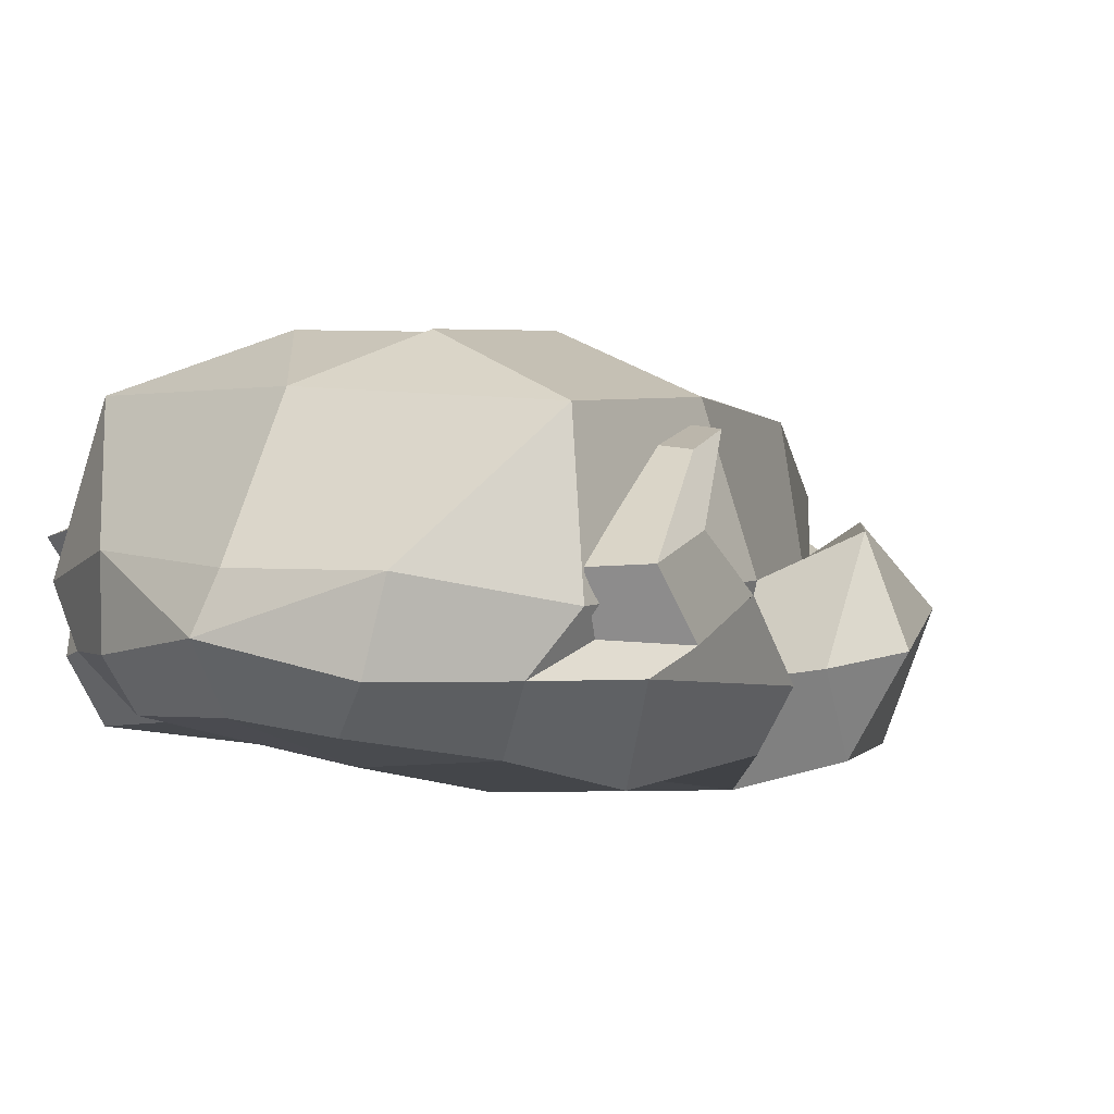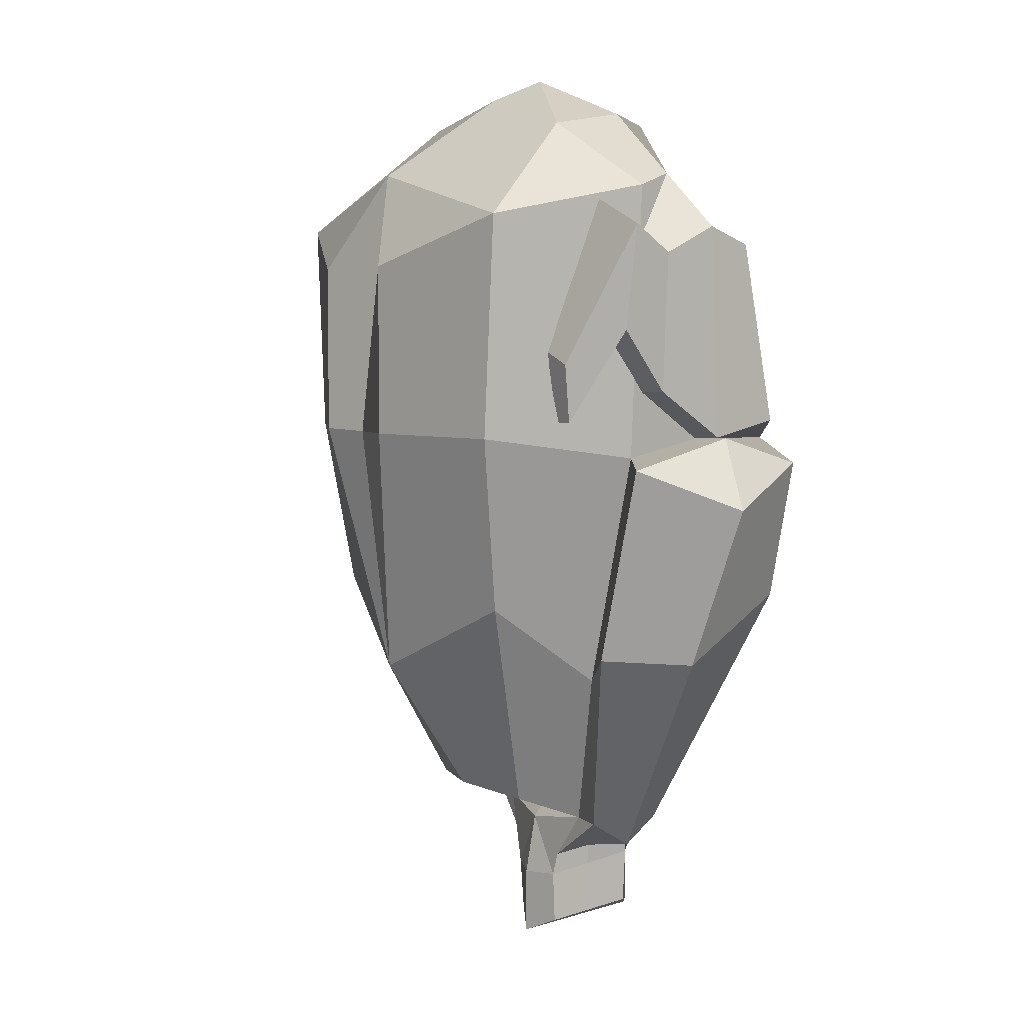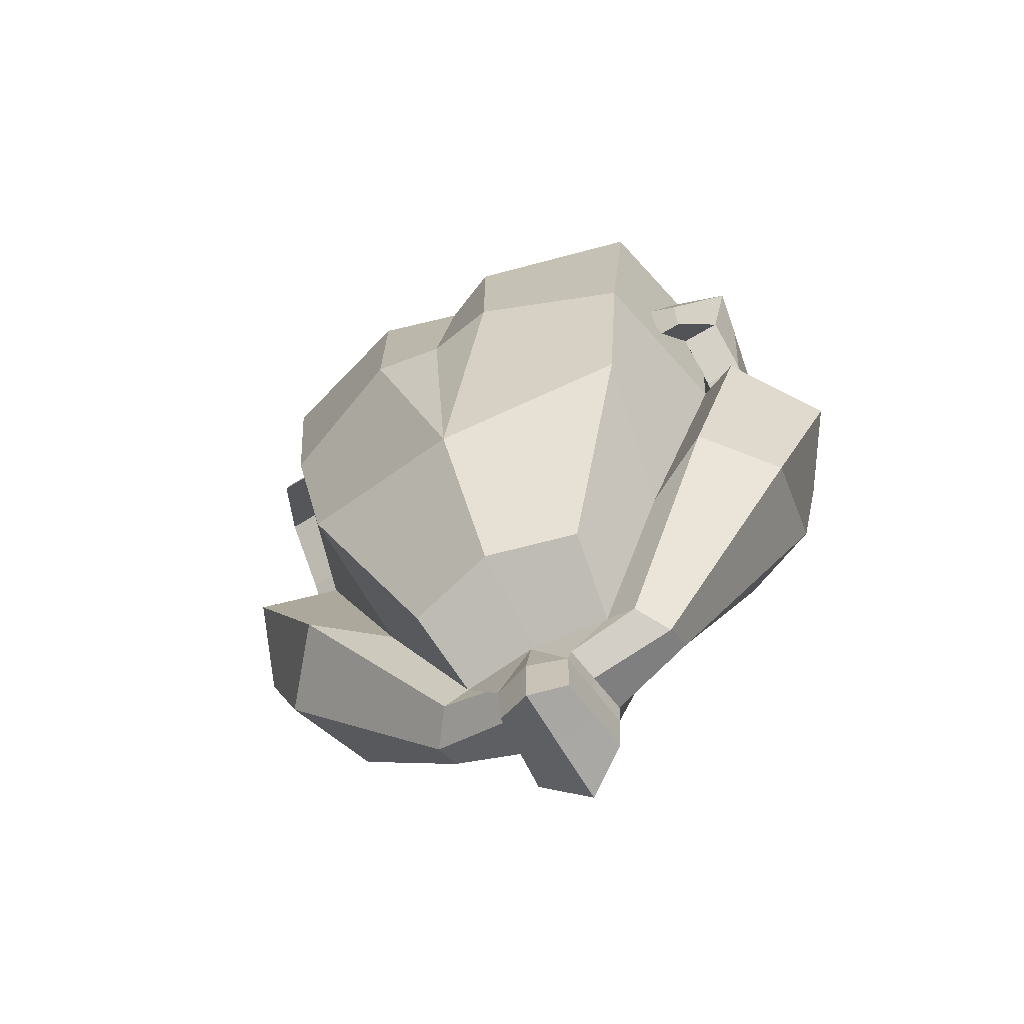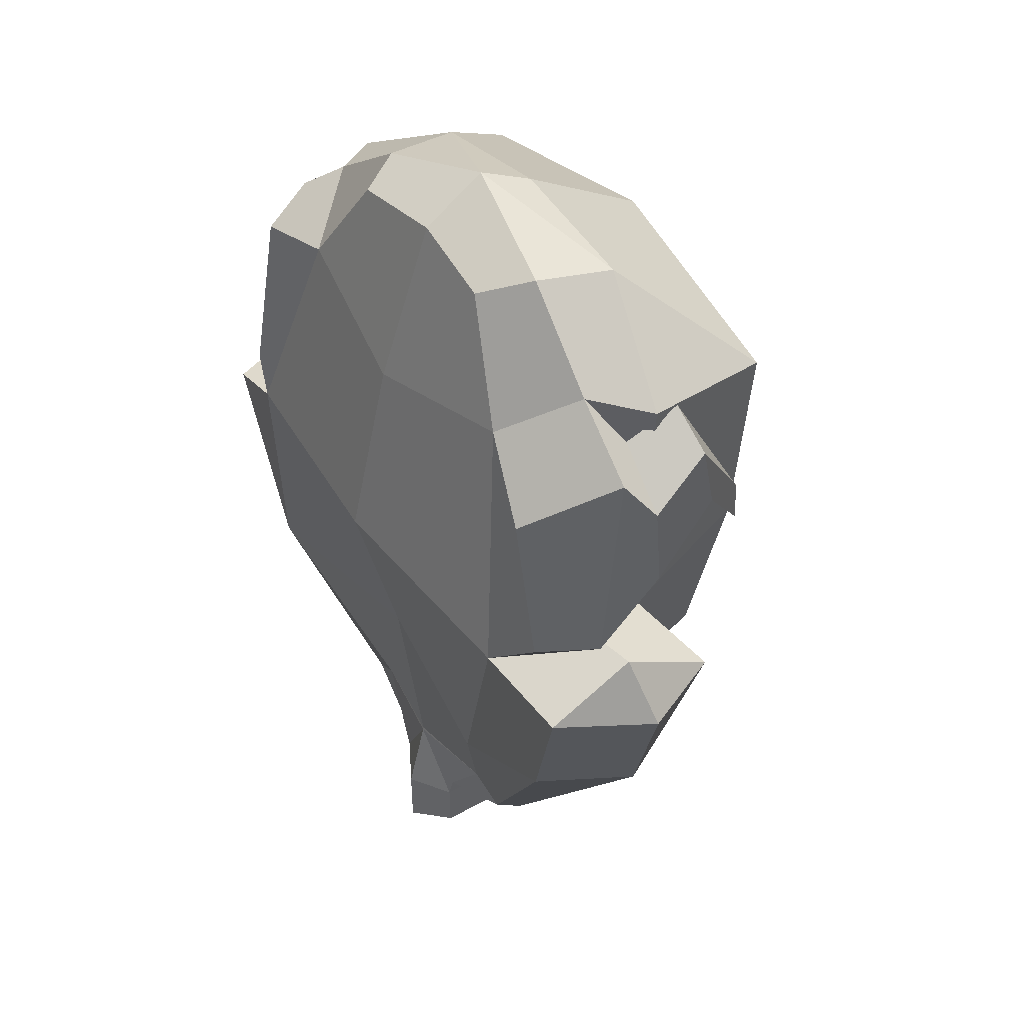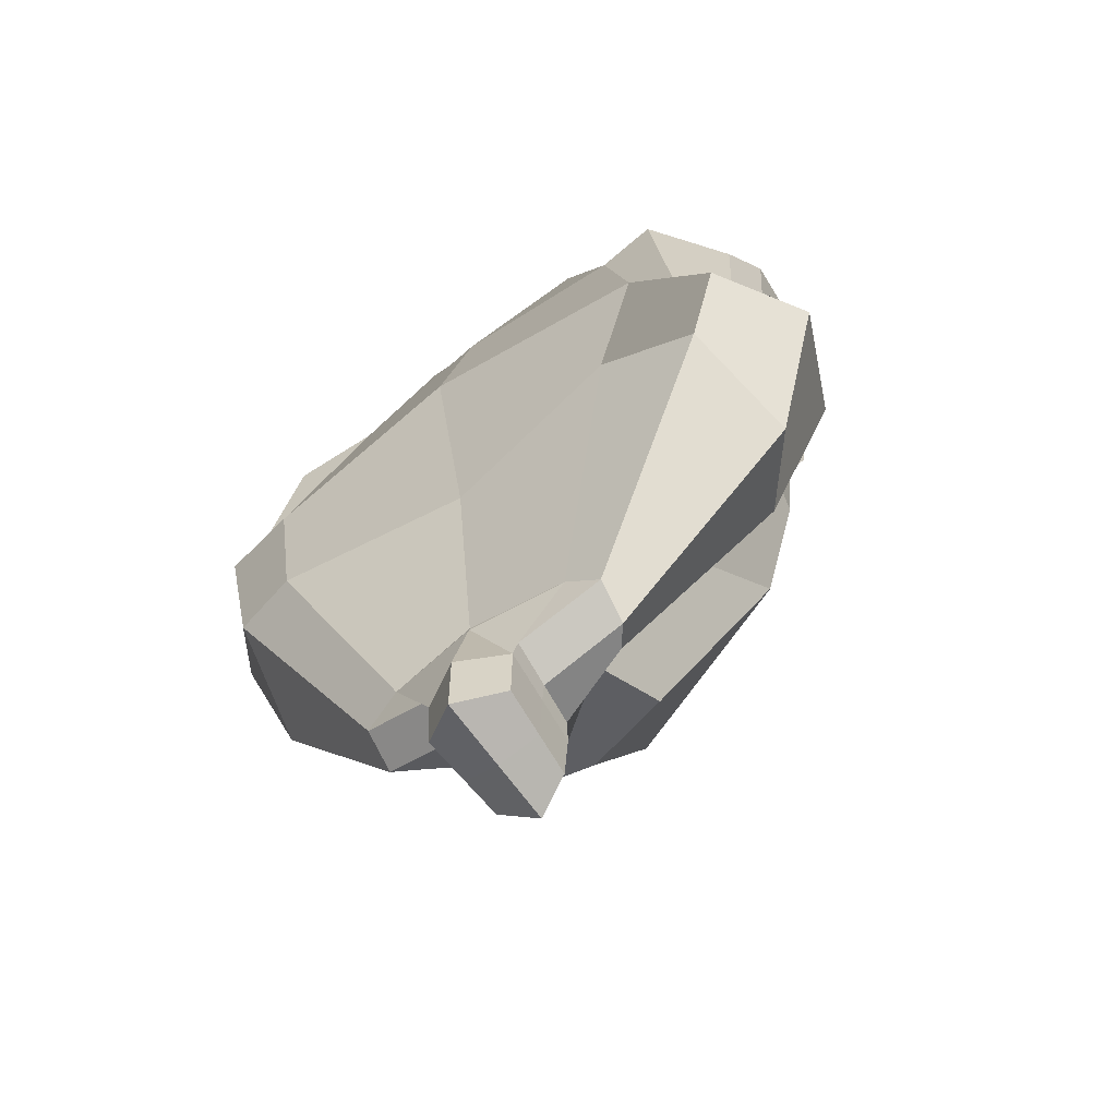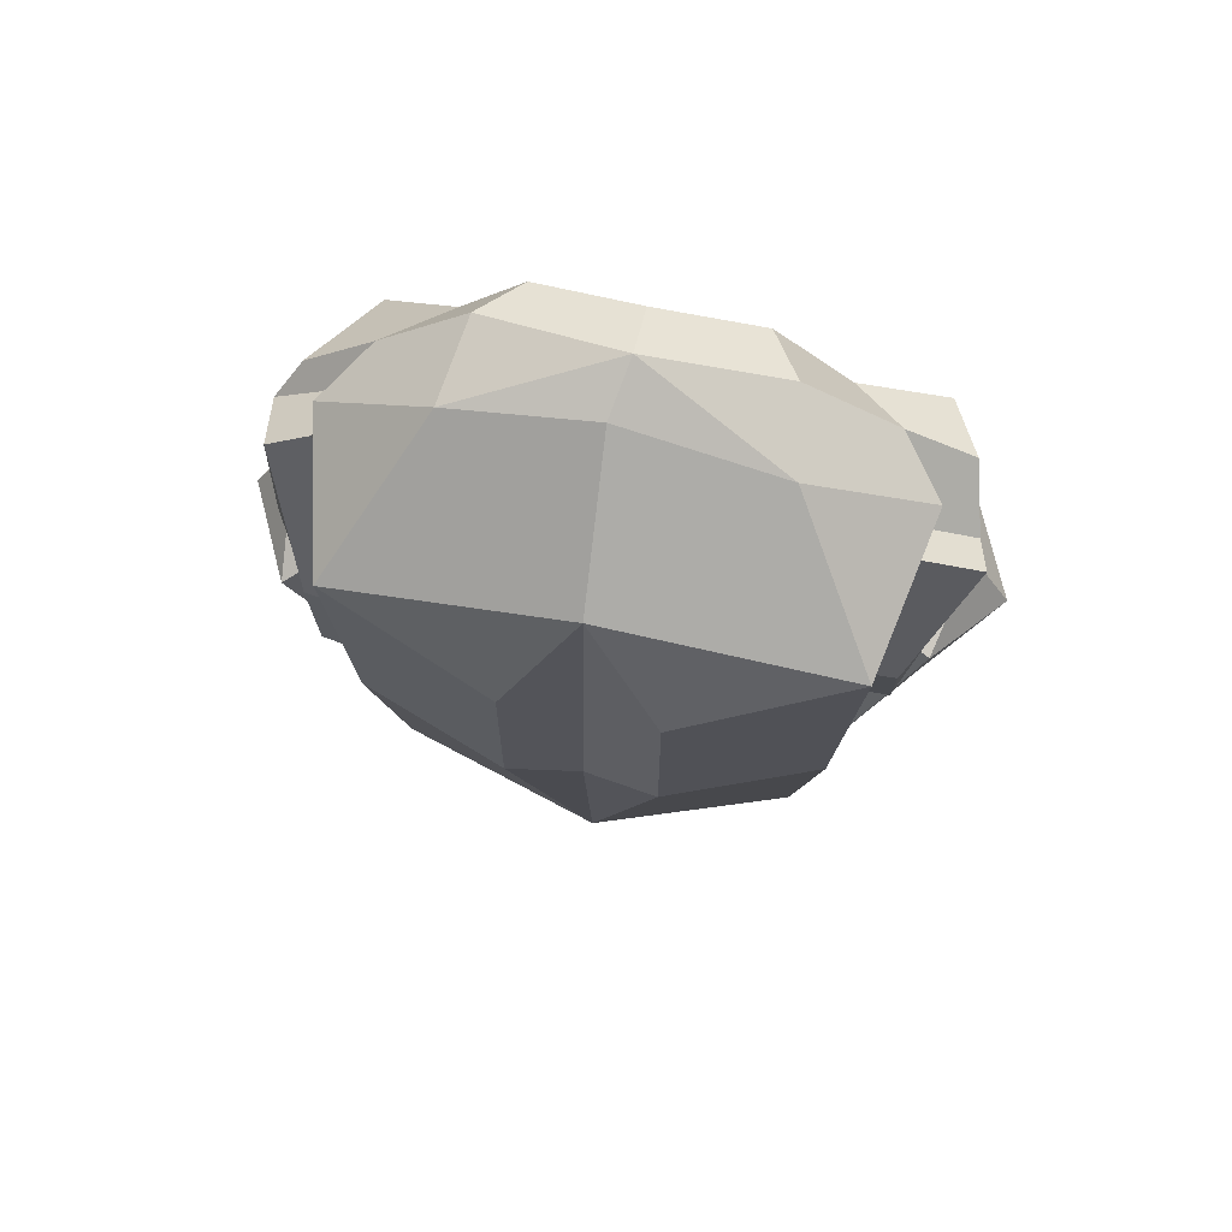
<metadata>
{"format":"obj","ext":"obj","renderer":"f3d","projection":"perspective","resolution":1024,"background":"white","views":[{"elev":4.1,"azim":33.3,"up":"+Y"},{"elev":4.6,"azim":-117.4,"up":"+Z"},{"elev":-70.6,"azim":-150.3,"up":"+Z"},{"elev":45.6,"azim":56.3,"up":"+Z"},{"elev":-61.5,"azim":36.9,"up":"+Z"},{"elev":68.7,"azim":-169.1,"up":"+Z"}]}
</metadata>
<code>
v -6.357 -4.402 11.05
v 5.665 -4.548 11.25
v -8.322 5.05 11.28
v 7.863 5.05 11.28
v -6.689 4.163 -2.983
v 6.228 4.19 -2.967
v -7.109 -6.462 -3.305
v 6.647 -6.475 -3.291
v -0.2304 -5.343 -3.236
v -0.2294 -5.372 9.887
v -0.1068 5.402 13.1
v 2.198 6.953 9.576
v -2.657 6.953 9.576
v -0.2297 5.478 -5.766
v -9.43 -0.3436 12.39
v 8.972 -0.1646 12.39
v -5.837 -0.373 -6.01
v 5.359 -0.2641 -6.01
v -7.61 5.05 3.328
v 7.159 5.05 3.412
v -8.322 -6.207 3.196
v 7.835 -6.256 2.727
v -0.2294 -6.953 3.241
v -2.657 6.953 3.377
v 2.198 6.953 3.404
v -0.2294 6.572 3.371
v 8.545 -0.1709 2.608
v -8.853 -0.2696 2.572
v -9.929 -5.65 -2.56
v -10.76 -6.05 2.358
v -10.32 0.3725 2.209
v -8.324 0.6433 -4.859
v 10.7 -5.39 1.116
v 11.02 1.22 0.7475
v 9.742 -5.438 -3.024
v 8.363 1.152 -4.15
v -3.001 -1.409 -11.92
v -3.63 -3.913 -10.8
v -4.886 -3.71 -11.71
v -4.026 -1.498 -12.01
v 2.531 -1.348 -11.92
v 3.168 -3.899 -10.8
v 3.553 -1.444 -12.01
v 4.425 -3.698 -11.7
v -3.451 1.488 -10.81
v -0.2304 2.302 -10.65
v -0.2303 -1.286 -11.83
v -0.2308 -4.396 -10.89
v 2.99 1.505 -10.8
v 1.172 -1.121 -13.66
v 1.495 -4.06 -13.09
v -1.638 -1.191 -13.66
v -1.957 -4.076 -13.09
v -0.2304 -0.5381 -17
v -0.2308 -5.144 -16.39
v 1.043 -1.086 -16.38
v 1.322 -4.134 -15.81
v -1.509 -1.148 -16.38
v -1.784 -4.149 -15.81
v -0.2341 -0.9214 -12.36
v 1.106 -0.9769 -14.47
v -0.2304 -0.5381 -14.58
v -0.2309 -4.42 -11
v -0.2308 -5.144 -13.97
v 1.396 -4.19 -13.82
v -1.572 -1.041 -14.47
v -1.858 -4.207 -13.82
v -7.987 -2.25 12.95
v 7.528 -2.132 12.96
v 8.211 -3.022 3.328
v 12.61 -2.114 1.073
v 10.54 -1.44 -4.733
v 4.372 -2.501 -12.73
v 1.324 -2.502 -13.39
v 1.242 -2.487 -14.16
v 1.174 -2.518 -16.11
v -0.2306 -2.702 -16.71
v -1.638 -2.558 -16.11
v -1.706 -2.528 -14.17
v -1.788 -2.546 -13.39
v -4.839 -2.539 -12.73
v -10.45 -1.948 -4.916
v -12.61 -2.644 0.8339
v -8.673 -3.113 3.231
v 9.029 -5.068 3.435
v 8.297 -5.377 9.27
v 10.19 -3.022 3.418
v 9.934 -2.132 10.81
v -10.21 -3.113 3.321
v -10.33 -2.728 10.92
v -9.776 -5.689 3.897
v -9.365 -4.818 10.34
v 8.635 -1.129 11.35
v 8.053 -0.1366 4.714
v 10.76 -1.309 9.688
v 9.918 -0.3358 5.279
v 8.812 0.8207 12.16
v 8.23 1.813 7.702
v 10.35 0.9002 11.1
v 10.11 1.613 8.266
v 7.621 3.779 6.644
v 7.322 4.288 4.356
v 8.959 3.687 6.906
v 8.529 4.185 4.646
v -4.836 -1.965 15.36
v -0.261 -1.11 17
v -5.296 0.8744 14.87
v 4.978 0.7722 15.43
v 0.1228 0.6974 16.21
v 4.508 -2.058 15.93
v -3.801 -3.597 15.07
v -0.2406 -3.348 15.59
v 3.251 -3.669 15.25
v -9.002 -0.6407 4.961
v -8.61 -0.1801 10.99
v -10.44 -0.6407 5.007
v -10.79 -0.6258 9.944
v -8.917 0.8258 7.163
v -8.882 1.264 11.95
v -10.35 0.8258 7.209
v -11.06 0.8184 10.91
v -8.426 2.478 3.877
v -8.087 2.905 6.523
v -9.186 2.478 3.902
v -9.244 2.668 5.971
v -11.09 -2.879 3.336
v 11.17 -2.486 3.328
f 105 106 107
f 3 13 24 19
f 45 46 47 37
f 7 9 23 21
f 69 70 27 16
f 82 83 31 32
f 14 25 20 6
f 76 77 54 56
f 10 23 22 2
f 108 109 106
f 13 11 26 24
f 11 12 25 26
f 107 106 109
f 58 54 77 78
f 16 27 20 4
f 17 28 19 5
f 41 47 46 49
f 108 106 110
f 19 24 14 5
f 21 23 10 1
f 34 71 72 36
f 28 84 68 15
f 20 25 12 4
f 22 23 9 8
f 24 26 14
f 26 25 14
f 20 27 18 6
f 19 28 15 3
f 7 21 30 29
f 31 126 84 28
f 28 17 32 31
f 34 127 71
f 22 8 35 33
f 18 27 34 36
f 7 29 39 38
f 81 82 32 40
f 32 17 37 40
f 18 36 43 41
f 36 72 73 43
f 35 8 42 44
f 5 14 46 45
f 17 5 45 37
f 8 9 48 42
f 9 7 38 48
f 14 6 49 46
f 6 18 41 49
f 60 61 62
f 63 64 65
f 60 62 66
f 63 67 64
f 38 39 53
f 80 81 40 52
f 40 37 52
f 41 43 50
f 43 73 74 50
f 44 42 51
f 62 61 56 54
f 61 75 76 56
f 65 64 55 57
f 66 62 54 58
f 64 67 59 55
f 78 79 66 58
f 47 41 60
f 41 50 61 60
f 42 48 63
f 51 42 63 65
f 37 47 60
f 52 37 60 66
f 48 38 63
f 38 53 67 63
f 50 74 75 61
f 79 80 52 66
f 111 112 106 105
f 110 106 112 113
f 86 85 87 88
f 71 127 33
f 72 71 33 35
f 73 72 35 44
f 74 73 44 51
f 75 74 51 65
f 76 75 65 57
f 55 77 76 57
f 78 77 55 59
f 67 79 78 59
f 53 80 79 67
f 39 81 80 53
f 29 82 81 39
f 29 30 83 82
f 21 84 126 30
f 90 89 91 92
f 12 11 4
f 3 11 13
f 2 22 85 86
f 22 70 87 85
f 102 101 103 104
f 69 2 86 88
f 123 122 124 125
f 84 21 91 89
f 21 1 92 91
f 1 68 90 92
f 70 69 93 94
f 69 88 95 93
f 88 87 96 95
f 87 70 94 96
f 94 93 97 98
f 93 95 99 97
f 95 96 100 99
f 96 94 98 100
f 98 97 101 102
f 97 99 103 101
f 99 100 104 103
f 100 98 102 104
f 15 68 105 107
f 4 11 109 108
f 16 4 108
f 11 3 107 109
f 3 15 107
f 69 16 108 110
f 1 10 112 111
f 68 1 111 105
f 10 2 113 112
f 2 69 110 113
f 68 84 114 115
f 84 89 116 114
f 89 90 117 116
f 90 68 115 117
f 115 114 118 119
f 114 116 120 118
f 116 117 121 120
f 117 115 119 121
f 119 118 122 123
f 118 120 124 122
f 120 121 125 124
f 121 119 123 125
f 83 126 31
f 30 126 83
f 27 70 127 34
f 33 127 70 22

</code>
